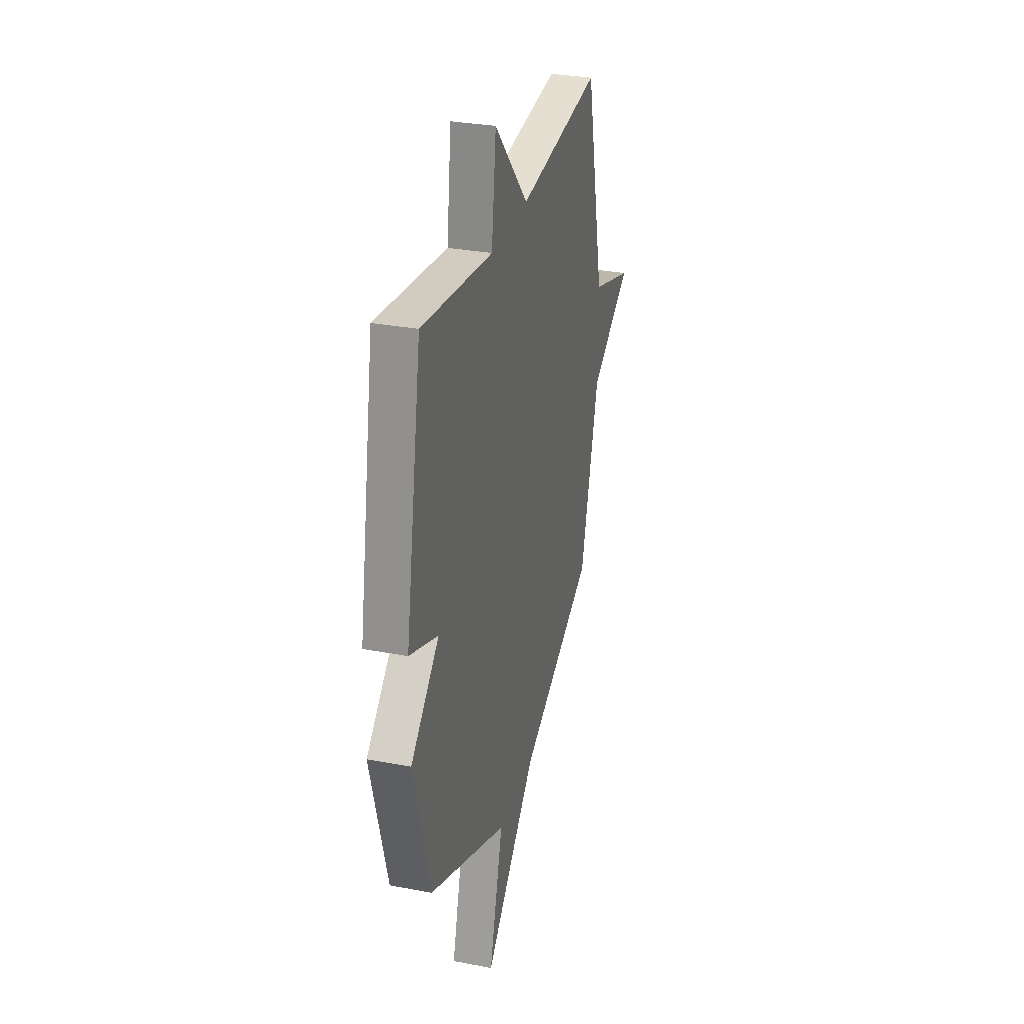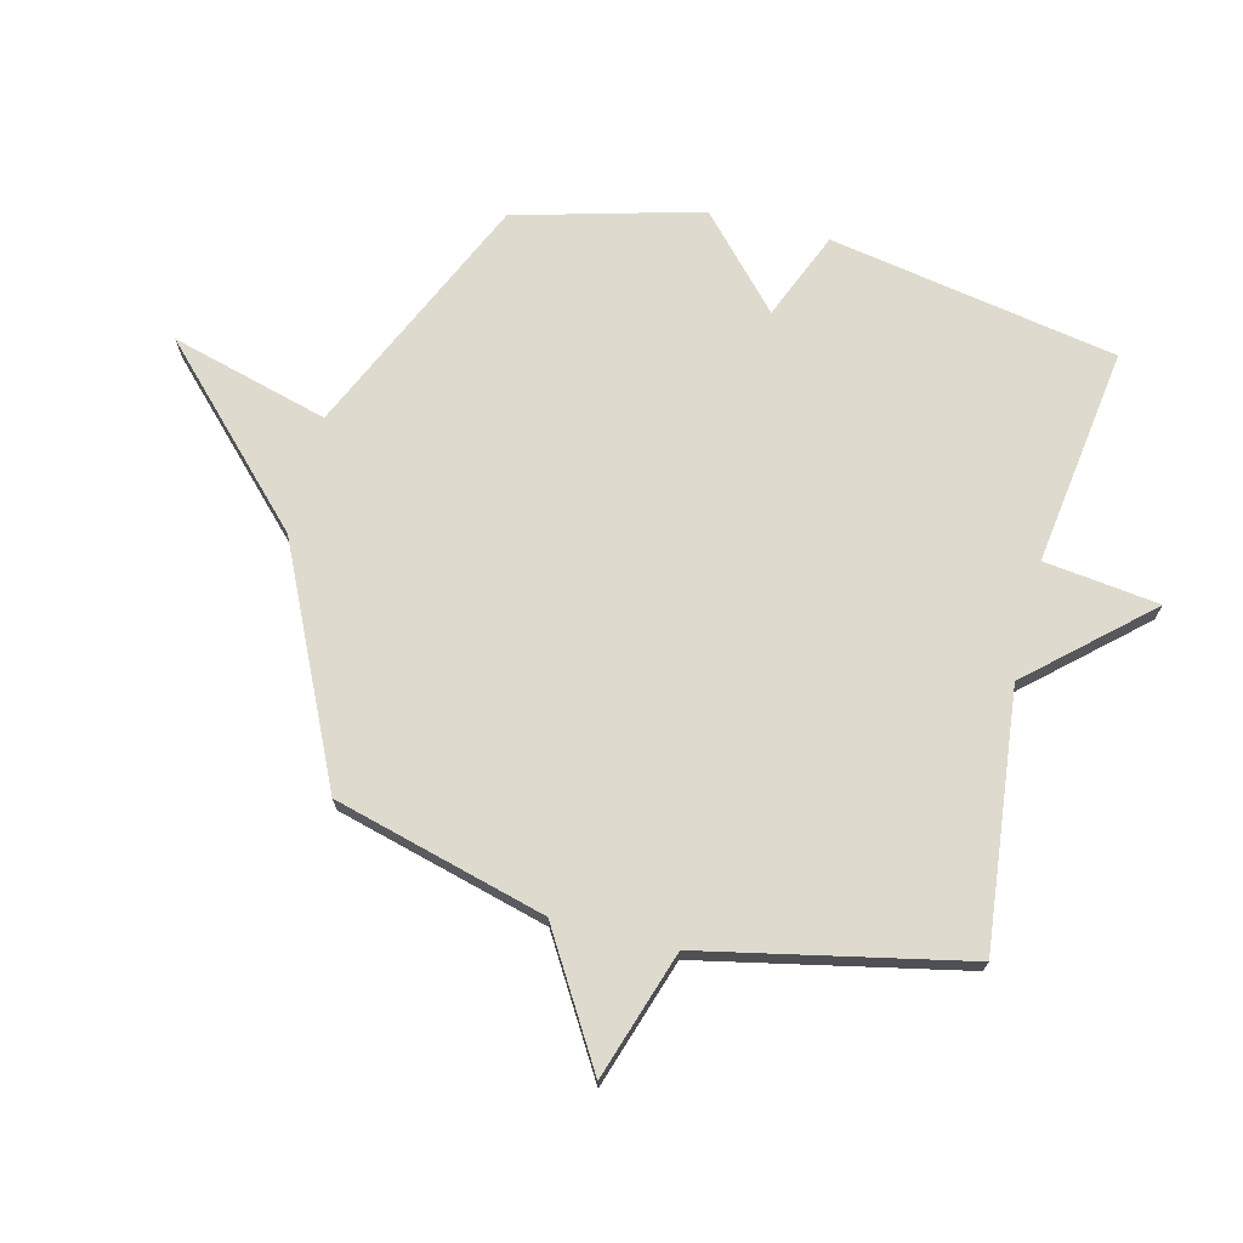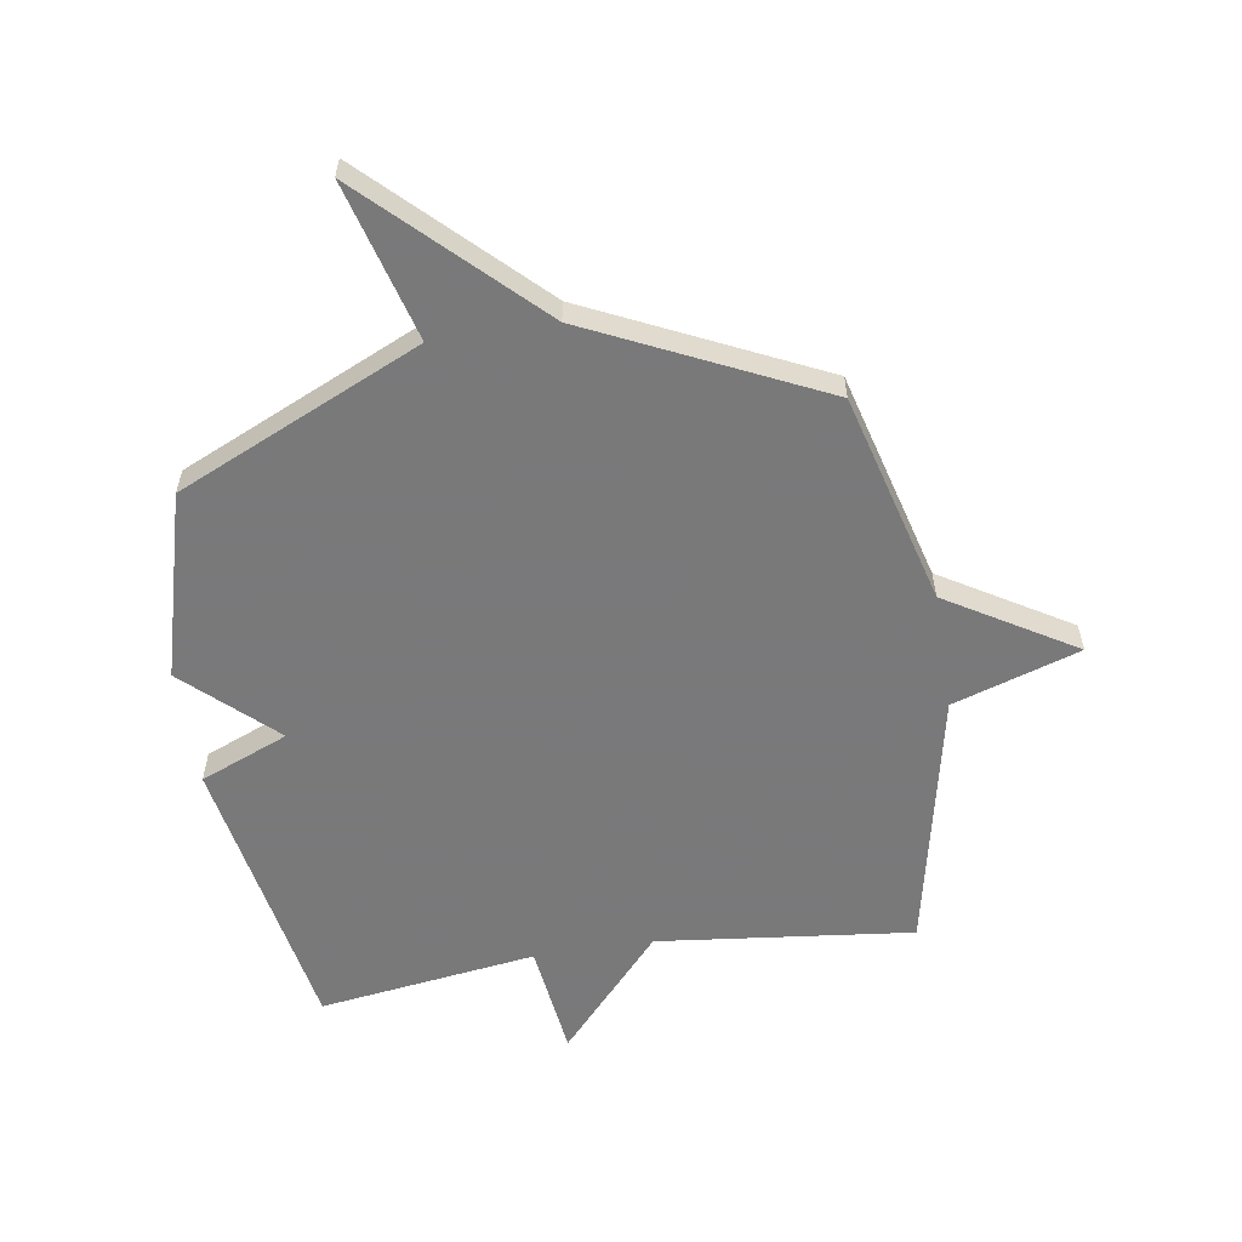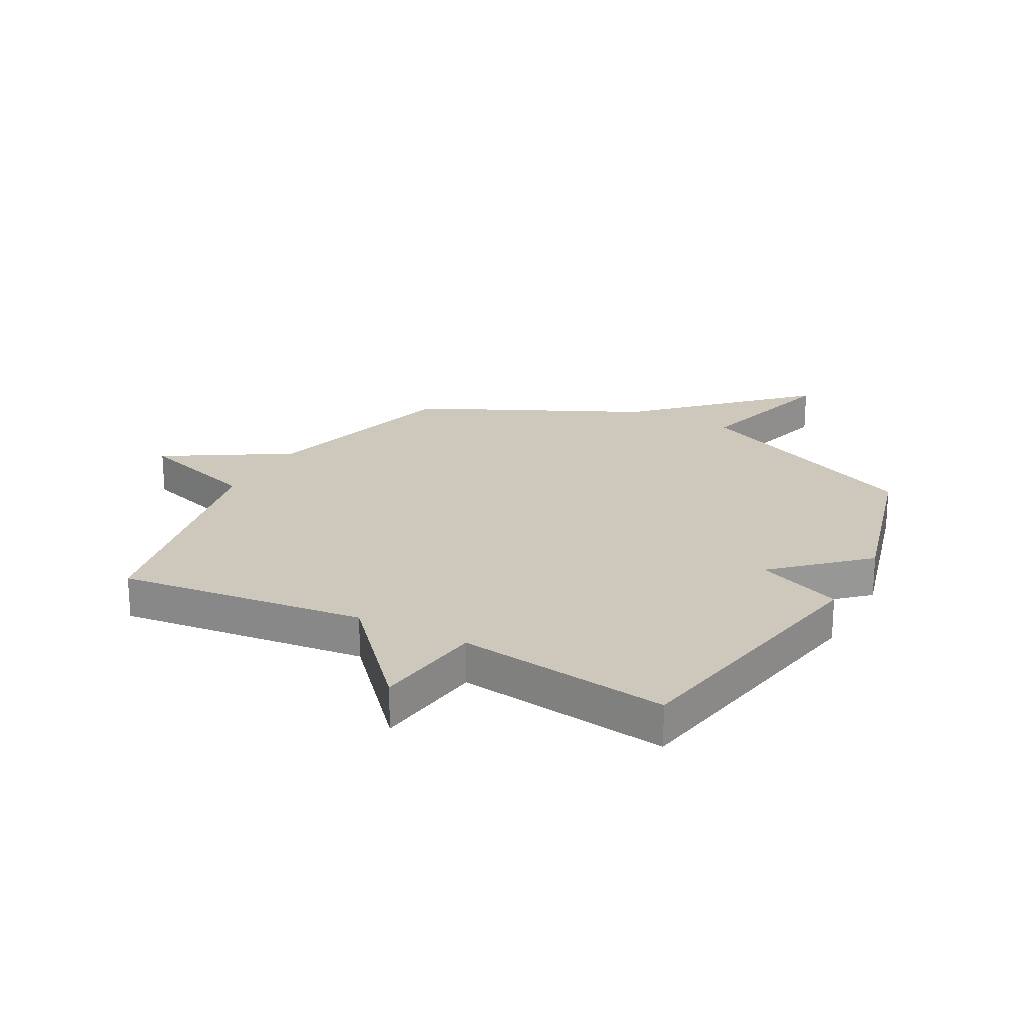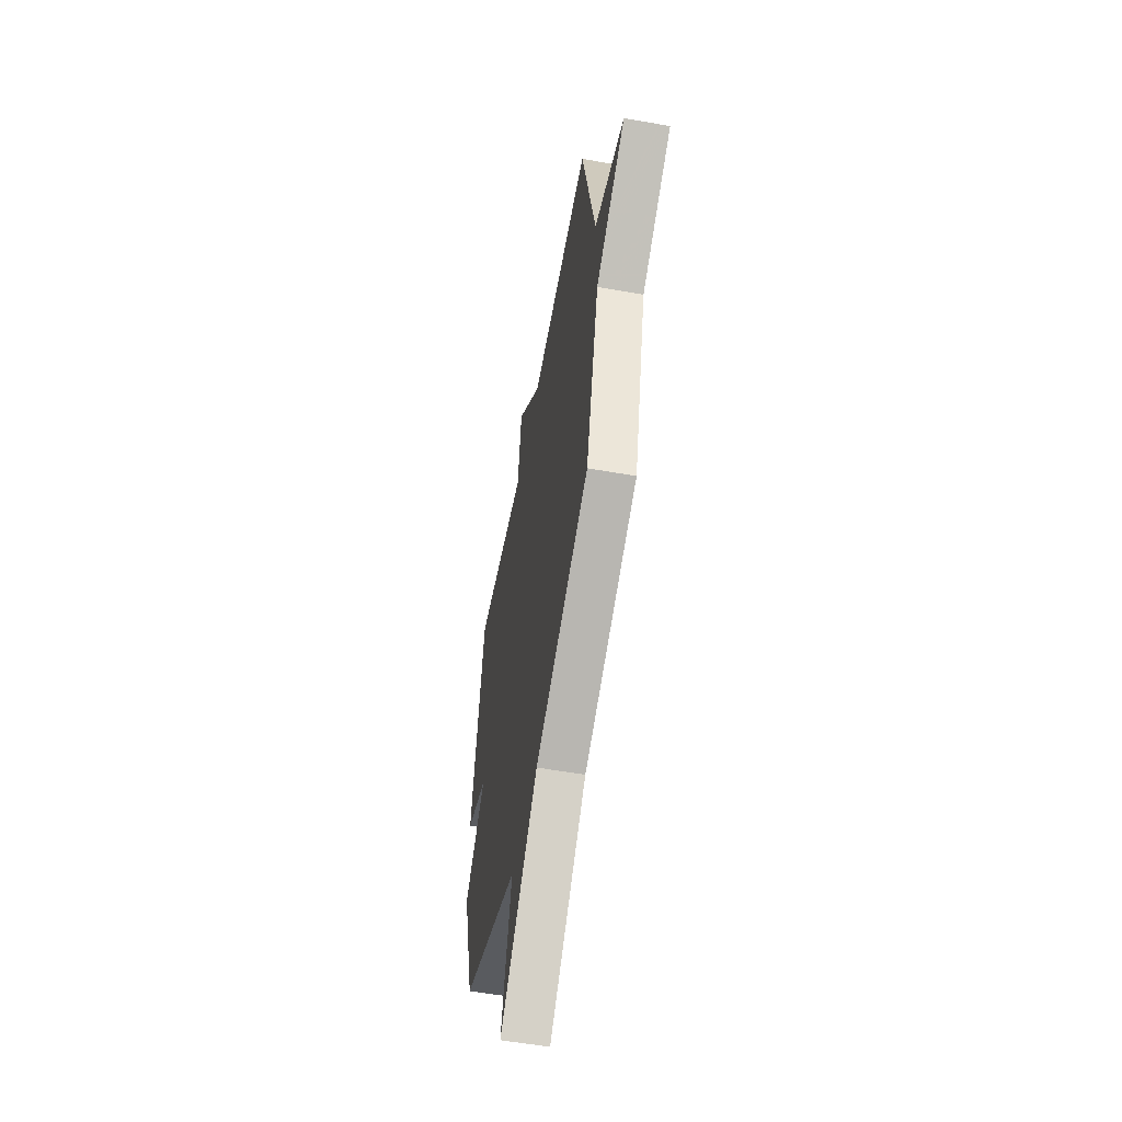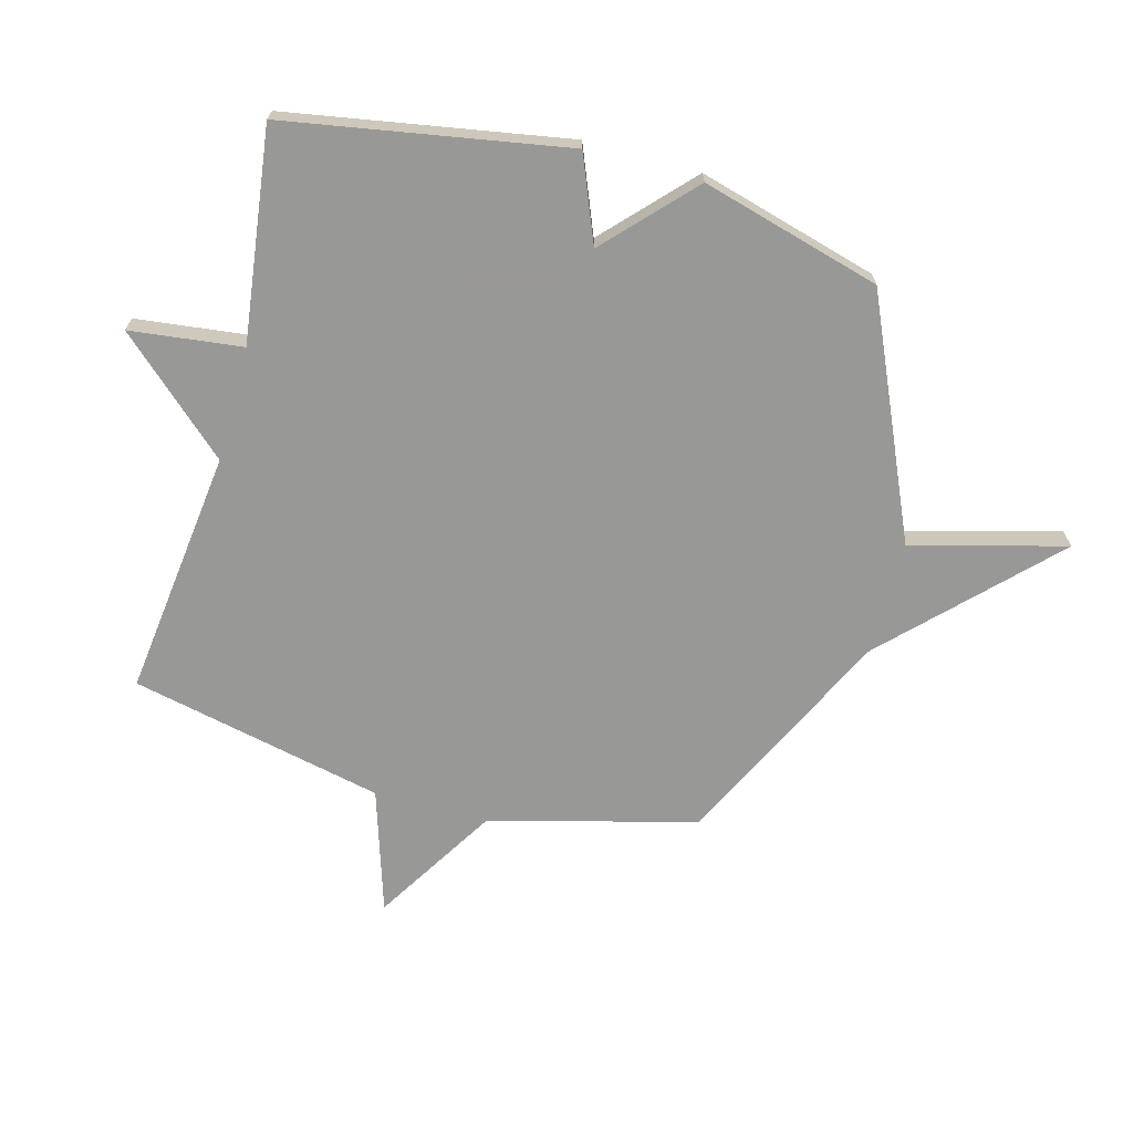
<metadata>
{"format":"obj","ext":"obj","renderer":"f3d","projection":"perspective","resolution":1024,"background":"white","views":[{"elev":31.0,"azim":105.3,"up":"+Z"},{"elev":71.2,"azim":-75.7,"up":"+Y"},{"elev":-57.8,"azim":-170.9,"up":"+Y"},{"elev":21.8,"azim":28.4,"up":"+Y"},{"elev":-56.1,"azim":-100.5,"up":"+Z"},{"elev":-68.5,"azim":74.6,"up":"+Y"}]}
</metadata>
<code>
v 0.5 0.07 0.5
v 0.586 0.07 0.013
v 0.437 0.07 -0.048
v 0.586 0.07 -0.187
v 0.5 0.07 -0.5
v 0.088 0.07 -0.685
v 0.16 0.07 -0.952
v -0.112 0.07 -0.685
v -0.5 0.07 -0.5
v -0.595 0.07 -0.142
v -0.81 0.07 -0.011
v -0.595 0.07 0.058
v -0.5 0.07 0.5
v -0.069 0.07 0.45
v 0.107 0.07 0.645
v 0.131 0.07 0.45
v 0.5 0 0.5
v 0.586 0 0.013
v 0.437 0 -0.048
v 0.586 0 -0.187
v 0.5 0 -0.5
v 0.088 0 -0.685
v 0.16 0 -0.952
v -0.112 0 -0.685
v -0.5 0 -0.5
v -0.595 0 -0.142
v -0.81 0 -0.011
v -0.595 0 0.058
v -0.5 0 0.5
v -0.069 0 0.45
v 0.107 0 0.645
v 0.131 0 0.45
f 14 15 16
f 12 13 14
f 12 14 16
f 10 11 12
f 12 16 1
f 10 12 1
f 9 10 1
f 8 9 1
f 6 7 8
f 5 6 8
f 4 5 8
f 3 4 8
f 1 2 3
f 1 3 8
f 32 31 30
f 30 29 28
f 32 30 28
f 28 27 26
f 17 32 28
f 17 28 26
f 17 26 25
f 17 25 24
f 24 23 22
f 24 22 21
f 24 21 20
f 24 20 19
f 19 18 17
f 24 19 17
f 1 17 18 2
f 2 18 19 3
f 3 19 20 4
f 4 20 21 5
f 5 21 22 6
f 6 22 23 7
f 7 23 24 8
f 8 24 25 9
f 9 25 26 10
f 10 26 27 11
f 11 27 28 12
f 12 28 29 13
f 13 29 30 14
f 14 30 31 15
f 15 31 32 16
f 16 32 17 1

</code>
